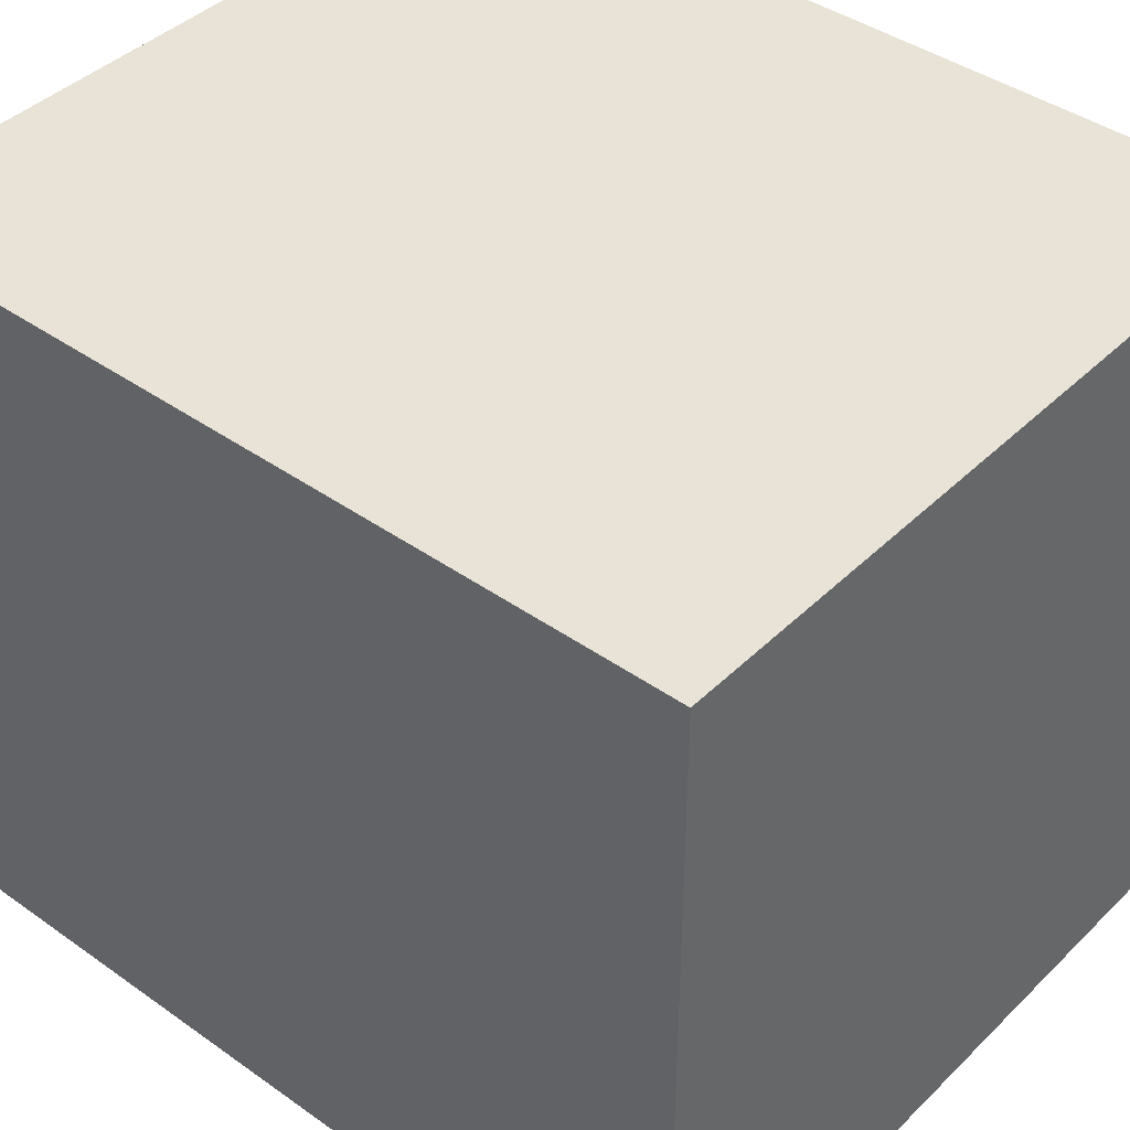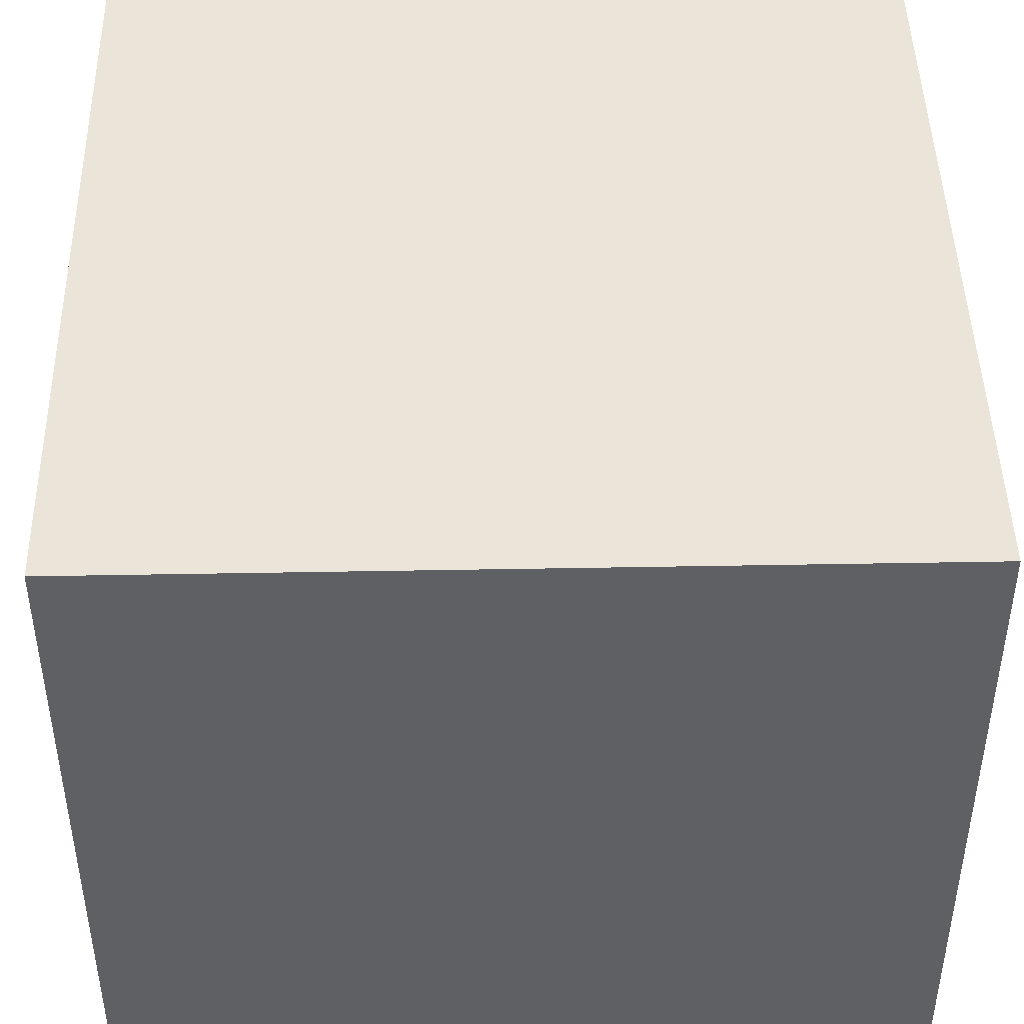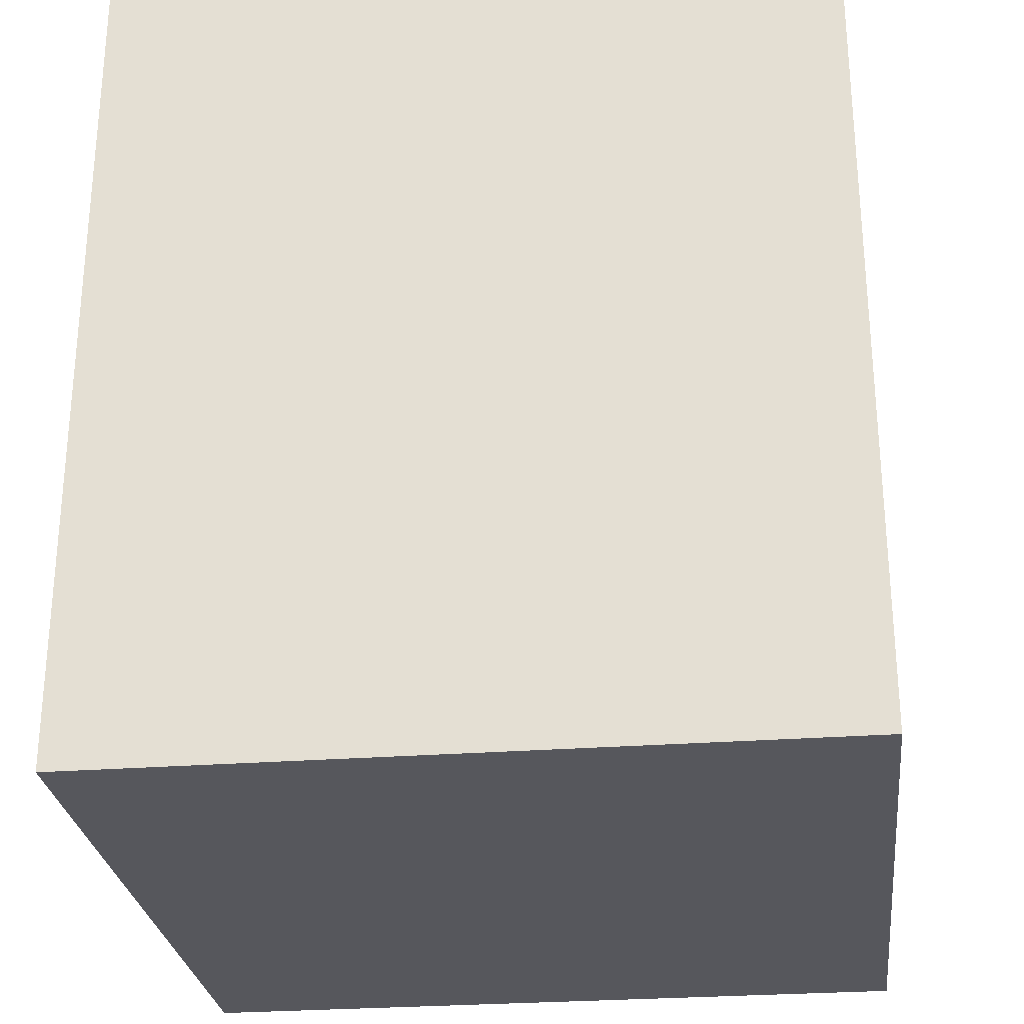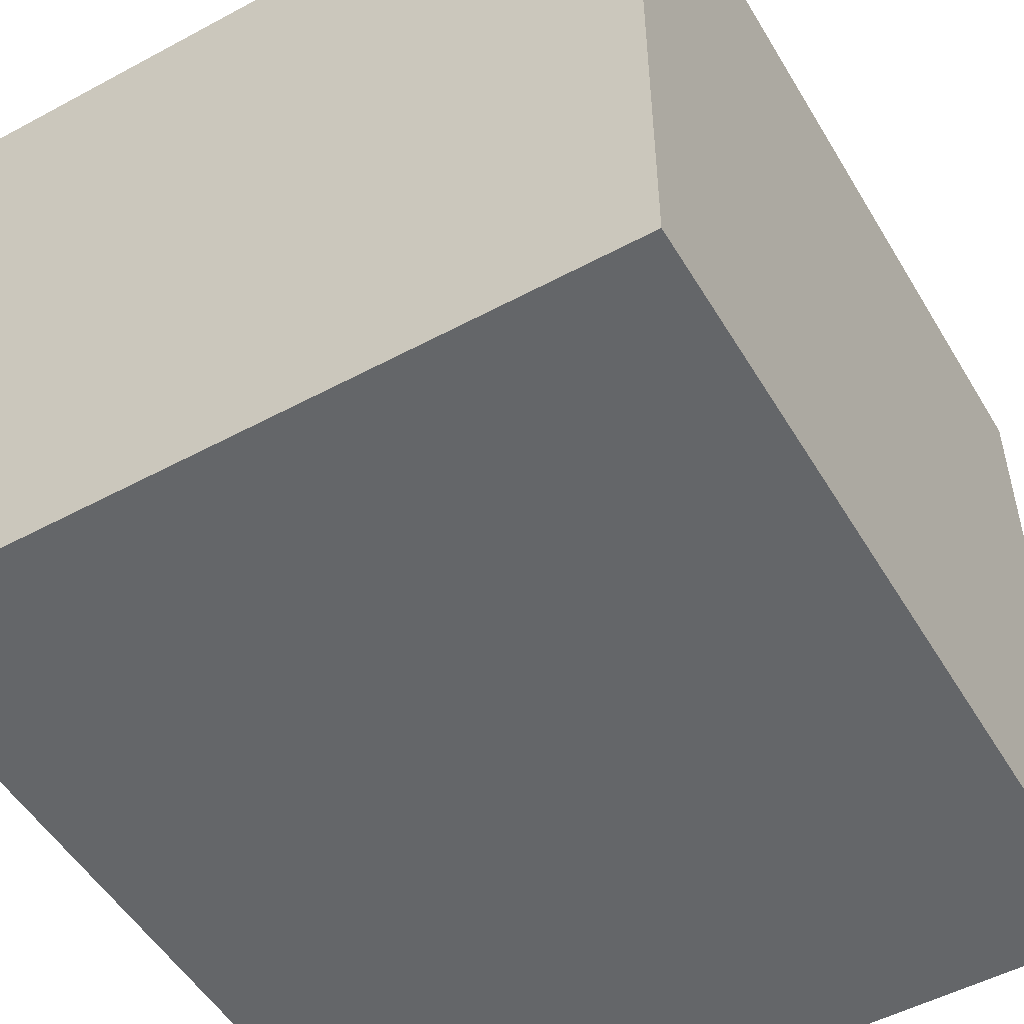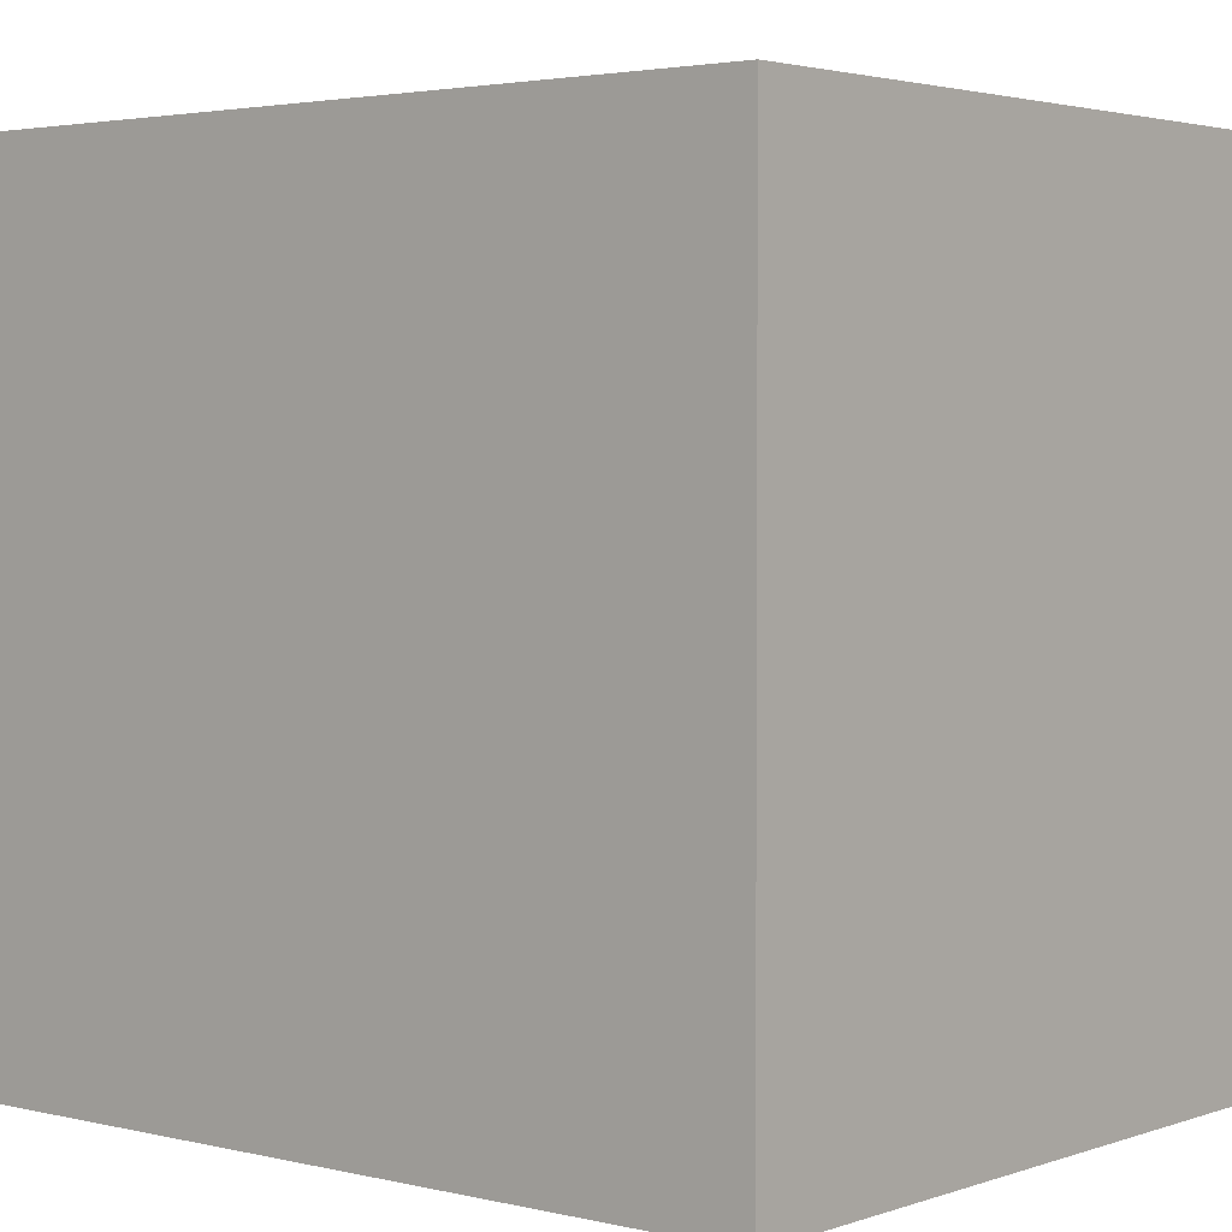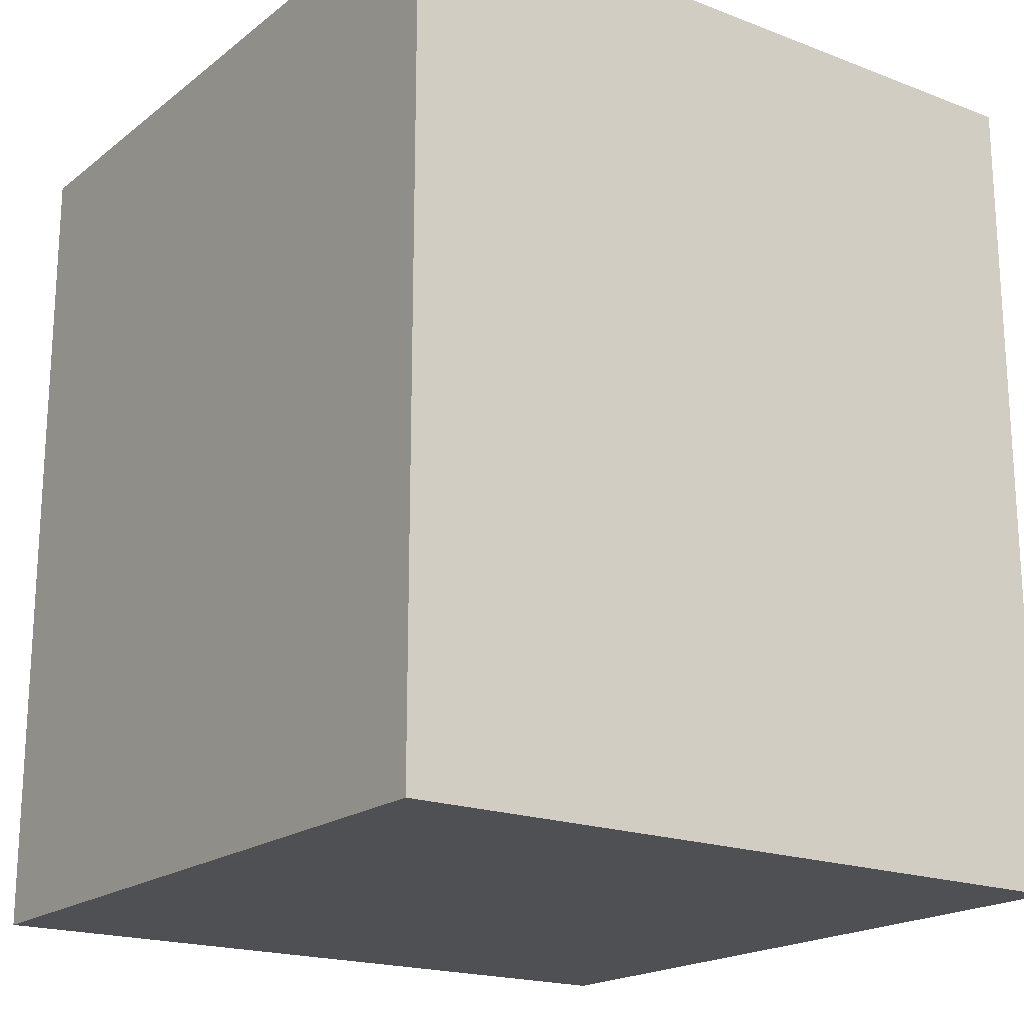
<metadata>
{"format":"obj","ext":"obj","renderer":"f3d","projection":"perspective","resolution":1024,"background":"white","views":[{"elev":41.5,"azim":130.6,"up":"+Y"},{"elev":45.5,"azim":-1.2,"up":"+Y"},{"elev":-27.6,"azim":6.7,"up":"+Z"},{"elev":-51.7,"azim":-149.8,"up":"+Y"},{"elev":2.9,"azim":129.9,"up":"+Y"},{"elev":-19.2,"azim":-125.6,"up":"+Z"}]}
</metadata>
<code>
o
v -0.9 -1.9 0.5
v -0.9 -1.9 -0.3
v -0.9 -1.2 0.5
v -0.9 -1.2 -0.3
v -0.2 -1.9 0.5
v -0.2 -1.9 -0.3
v -0.2 -1.2 0.5
v -0.2 -1.2 -0.3
v -0.9 -1.9 0.5
v -0.9 -1.2 0.5
v -0.2 -1.9 0.5
v -0.2 -1.2 0.5
v -0.9 -1.9 -0.3
v -0.9 -1.2 -0.3
v -0.2 -1.9 -0.3
v -0.2 -1.2 -0.3
v -0.9 -1.9 0.5
v -0.2 -1.9 0.5
v -0.9 -1.9 -0.3
v -0.2 -1.9 -0.3
v -0.9 -1.2 0.5
v -0.2 -1.2 0.5
v -0.9 -1.2 -0.3
v -0.2 -1.2 -0.3
f 3 2 1
f 4 2 3
f 5 6 7
f 7 6 8
f 11 10 9
f 12 10 11
f 13 14 15
f 15 14 16
f 19 18 17
f 20 18 19
f 21 22 23
f 23 22 24

</code>
